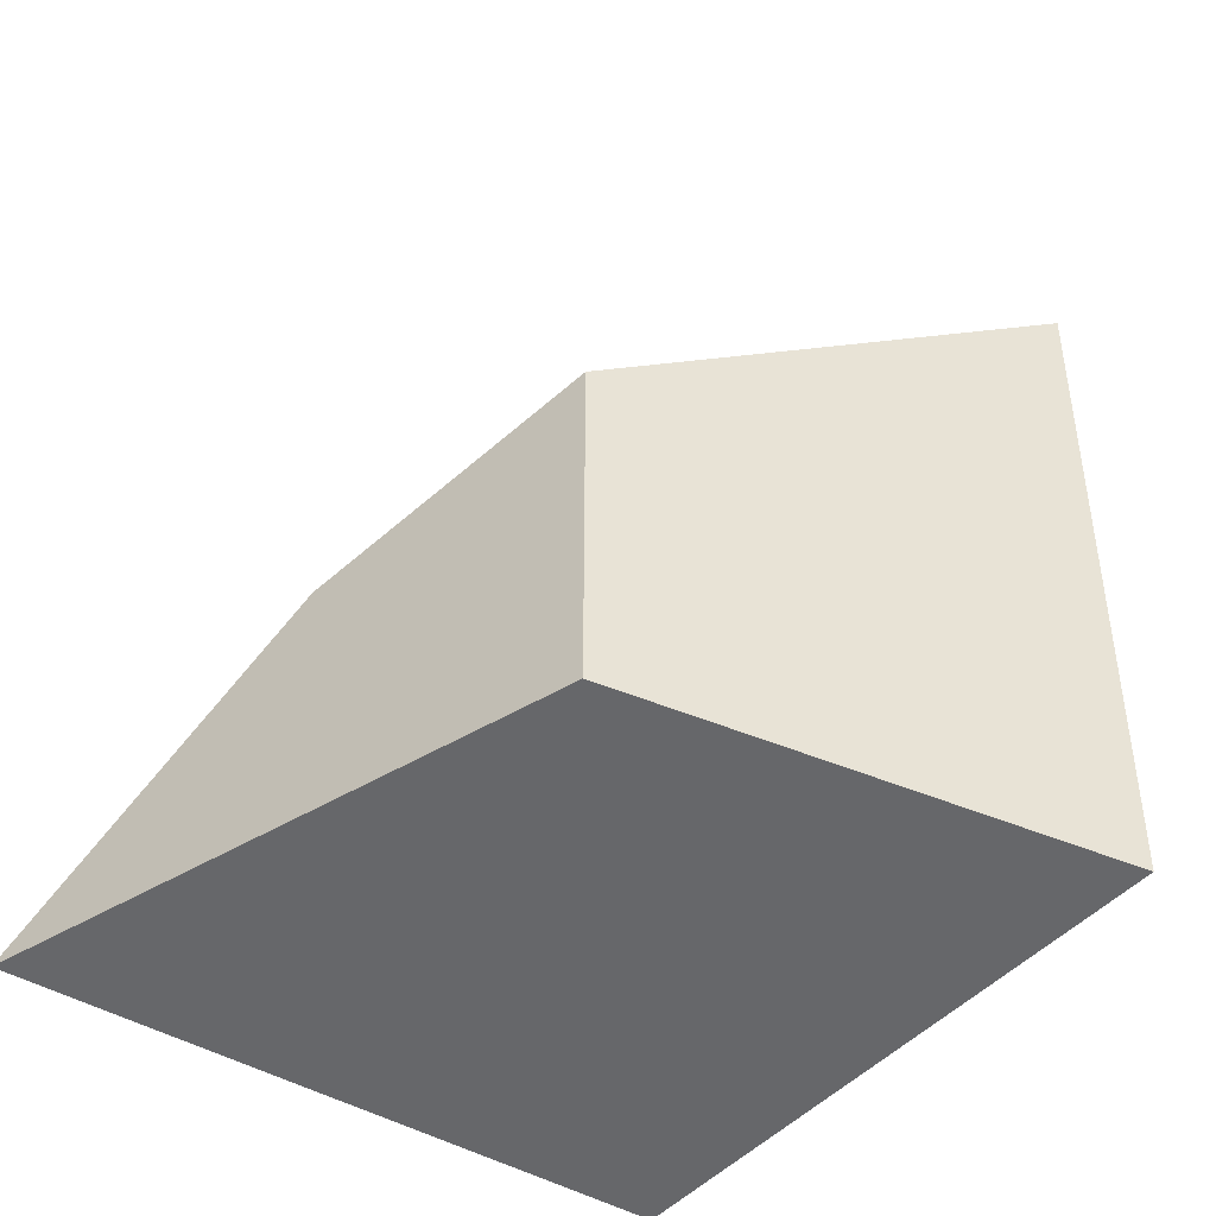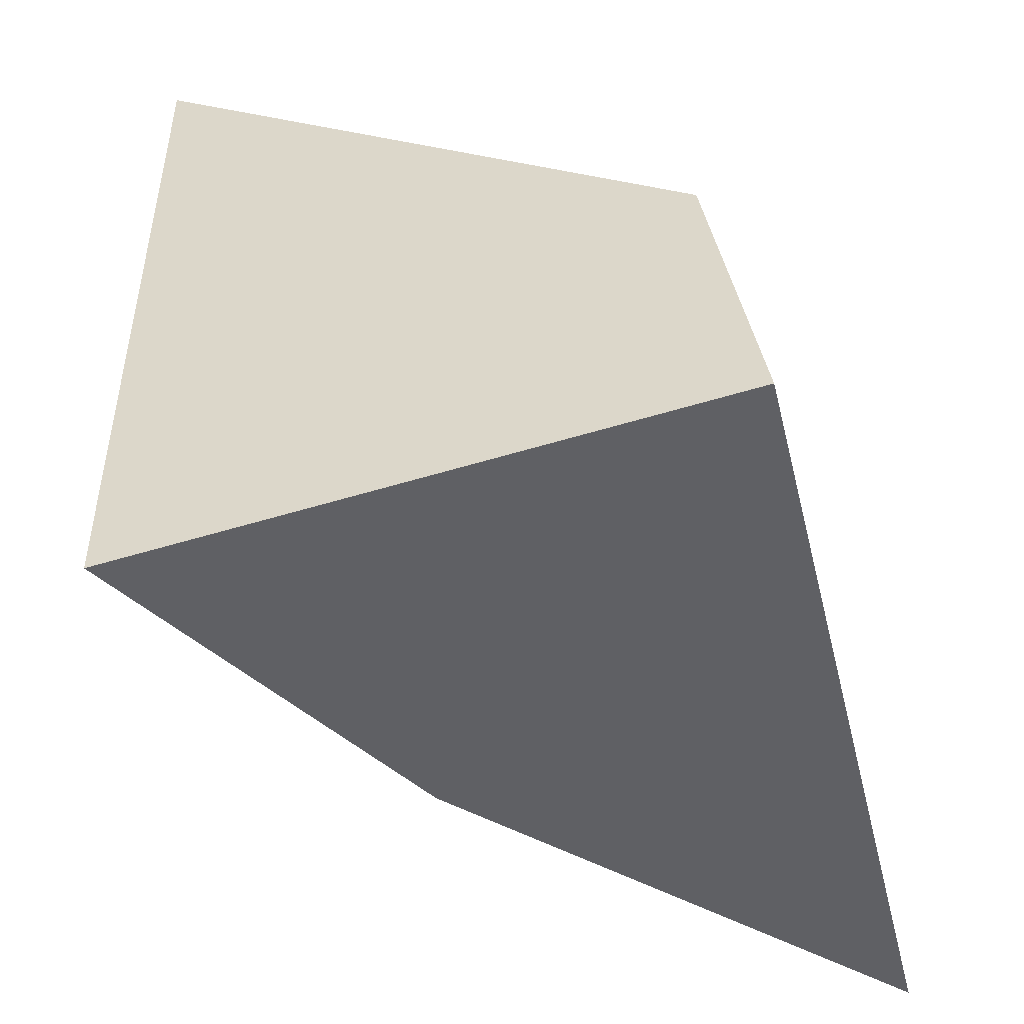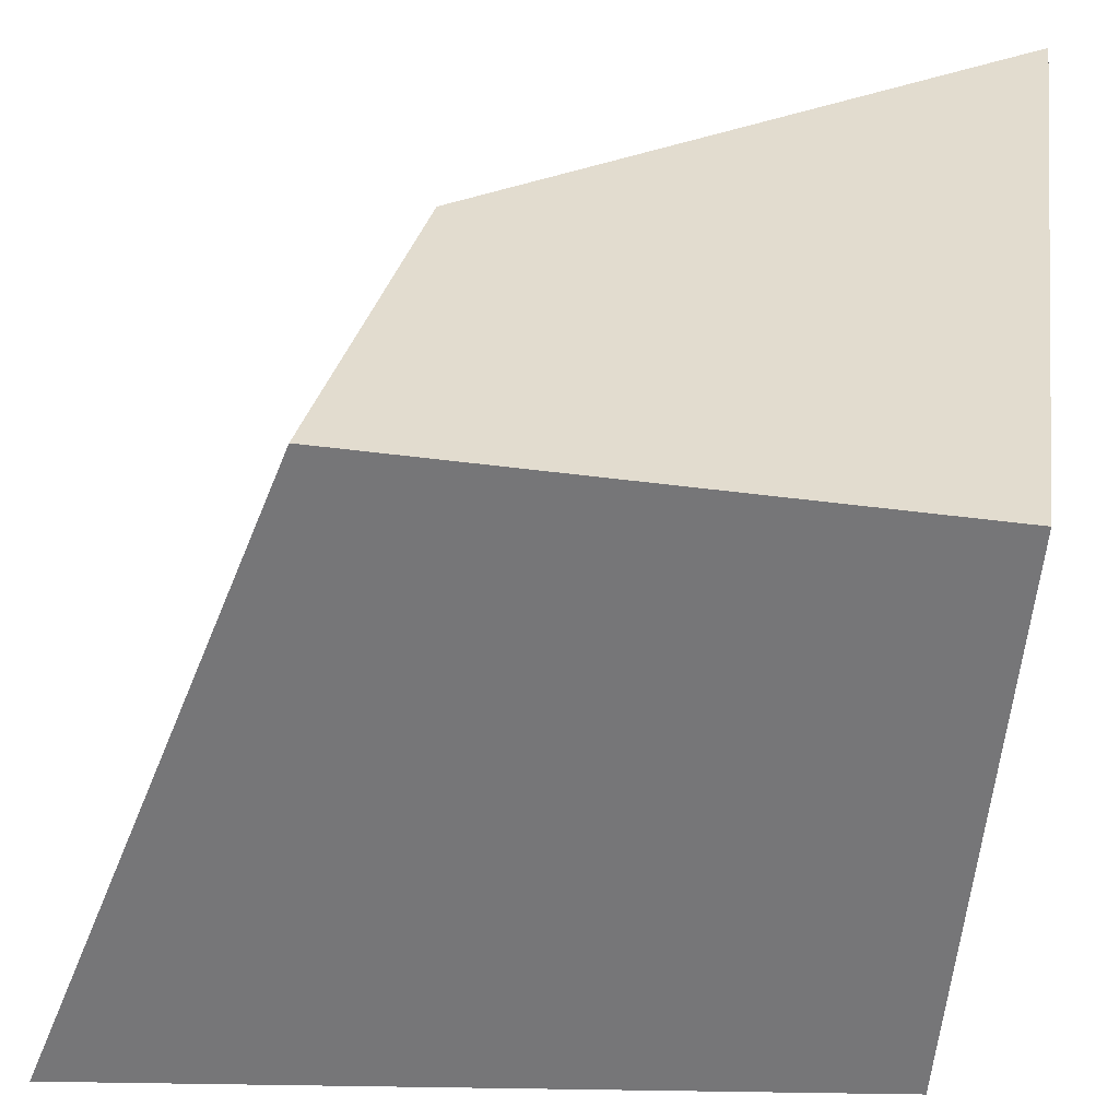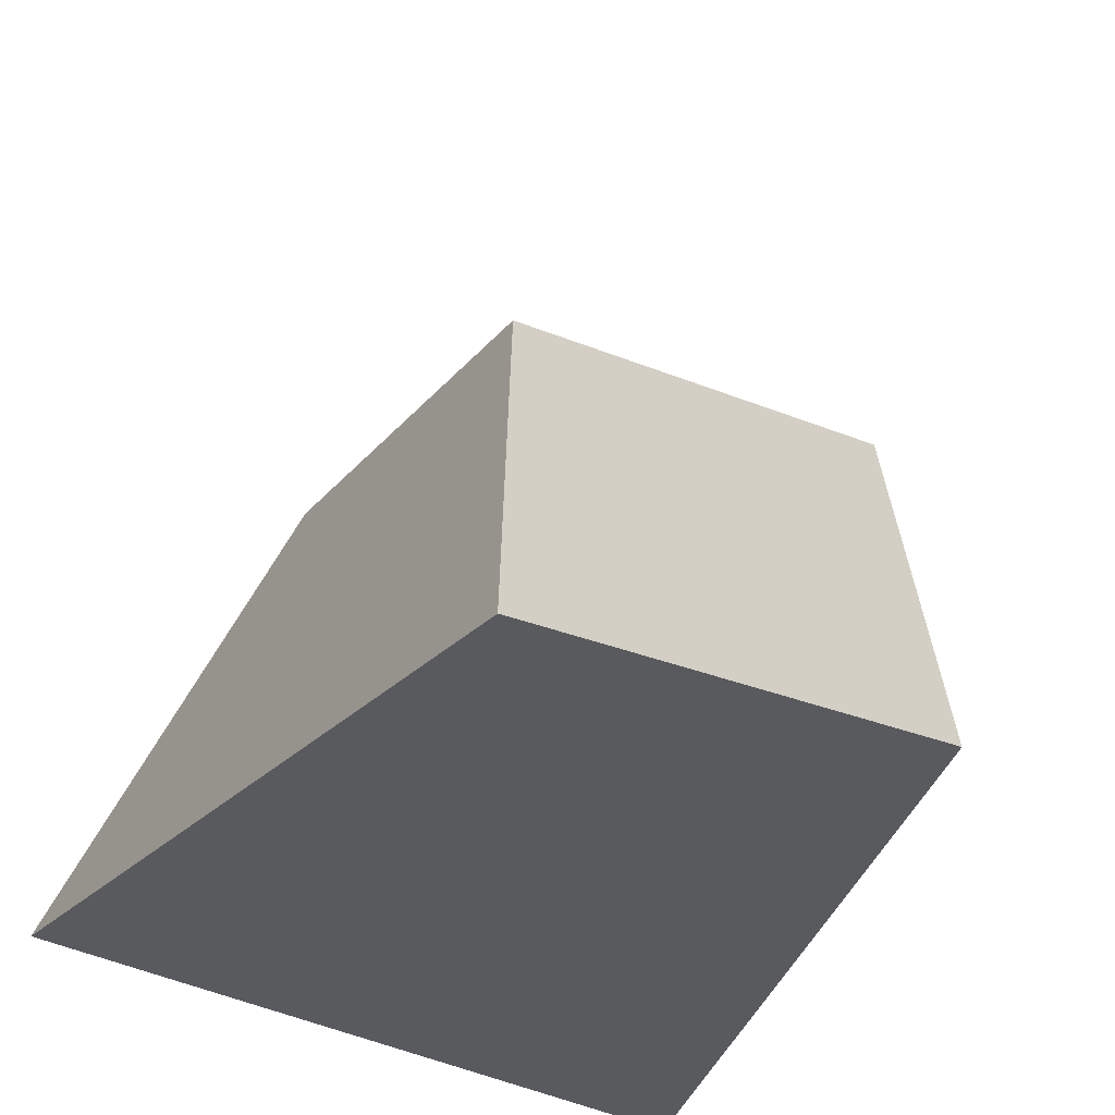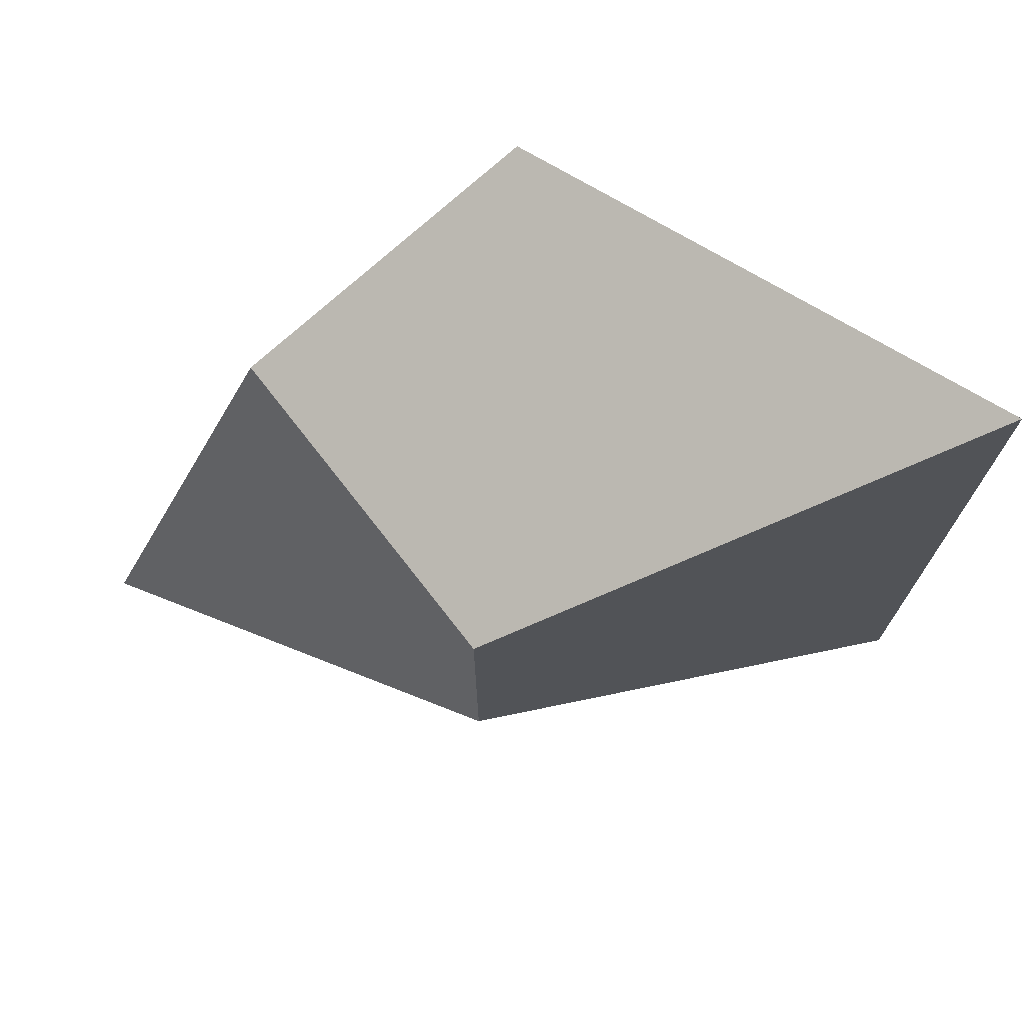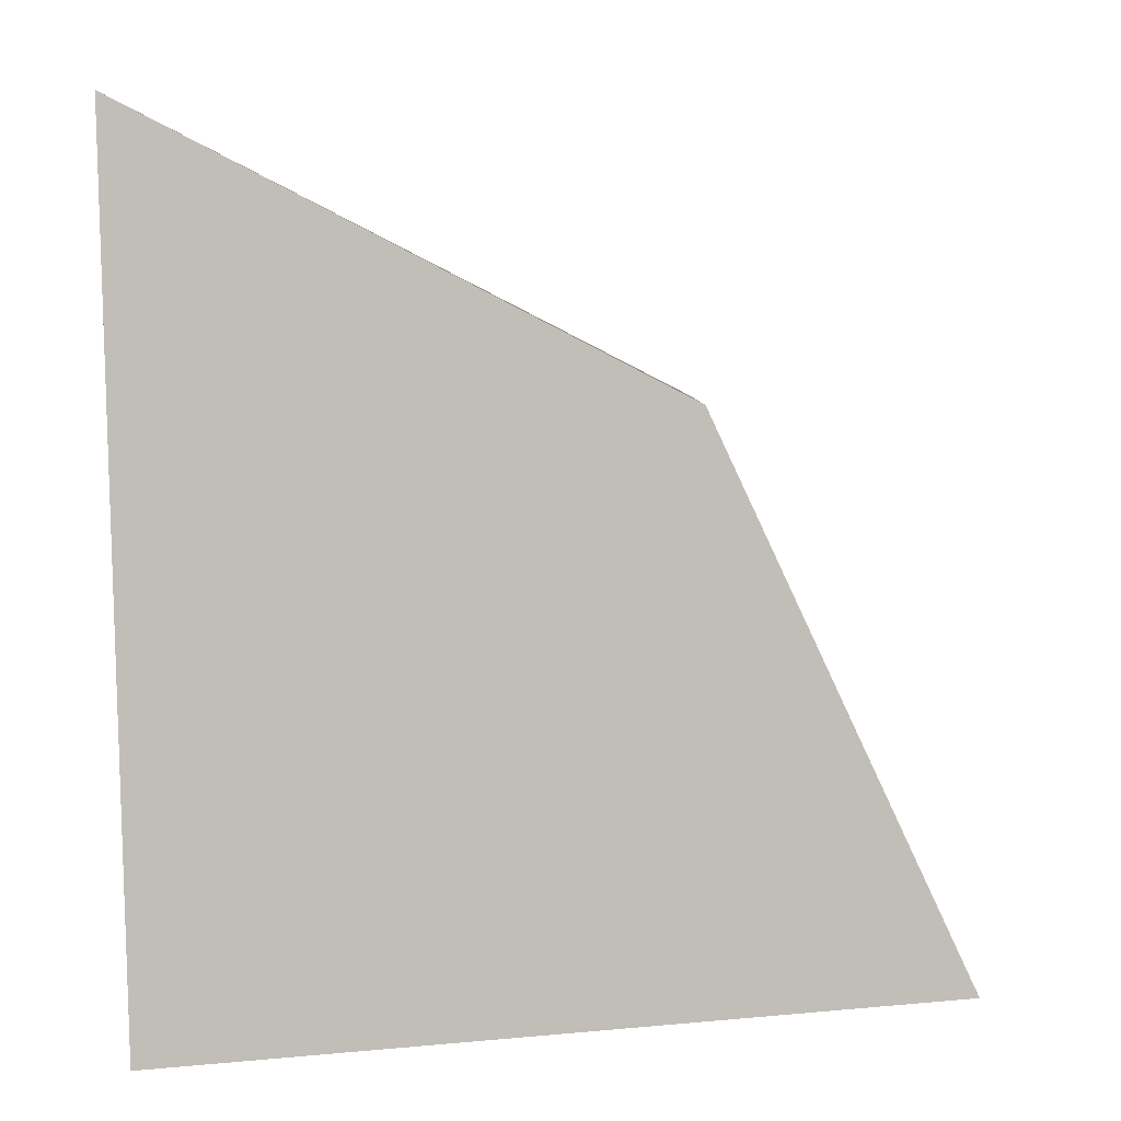
<metadata>
{"format":"obj","ext":"obj","renderer":"f3d","projection":"perspective","resolution":1024,"background":"white","views":[{"elev":-45.6,"azim":-133.9,"up":"+Z"},{"elev":-48.8,"azim":14.2,"up":"+Z"},{"elev":-52.9,"azim":87.3,"up":"+Y"},{"elev":-29.4,"azim":-31.7,"up":"+Y"},{"elev":73.9,"azim":-127.9,"up":"+Z"},{"elev":4.2,"azim":-179.0,"up":"+Y"}]}
</metadata>
<code>
o Cube
v 1.308 2.191 -1.856
v 1.3 -1.655 -1.348
v 1 1 1
v 0.9547 -0.8142 1.522
v -1 1 -1
v -2.087 -1.349 -1.335
v -1 1 1
v -2.015 -1.509 2.63
f 1 5 7 3
f 4 3 7 8
f 8 7 5 6
f 6 2 4 8
f 2 1 3 4
f 6 5 1 2

</code>
